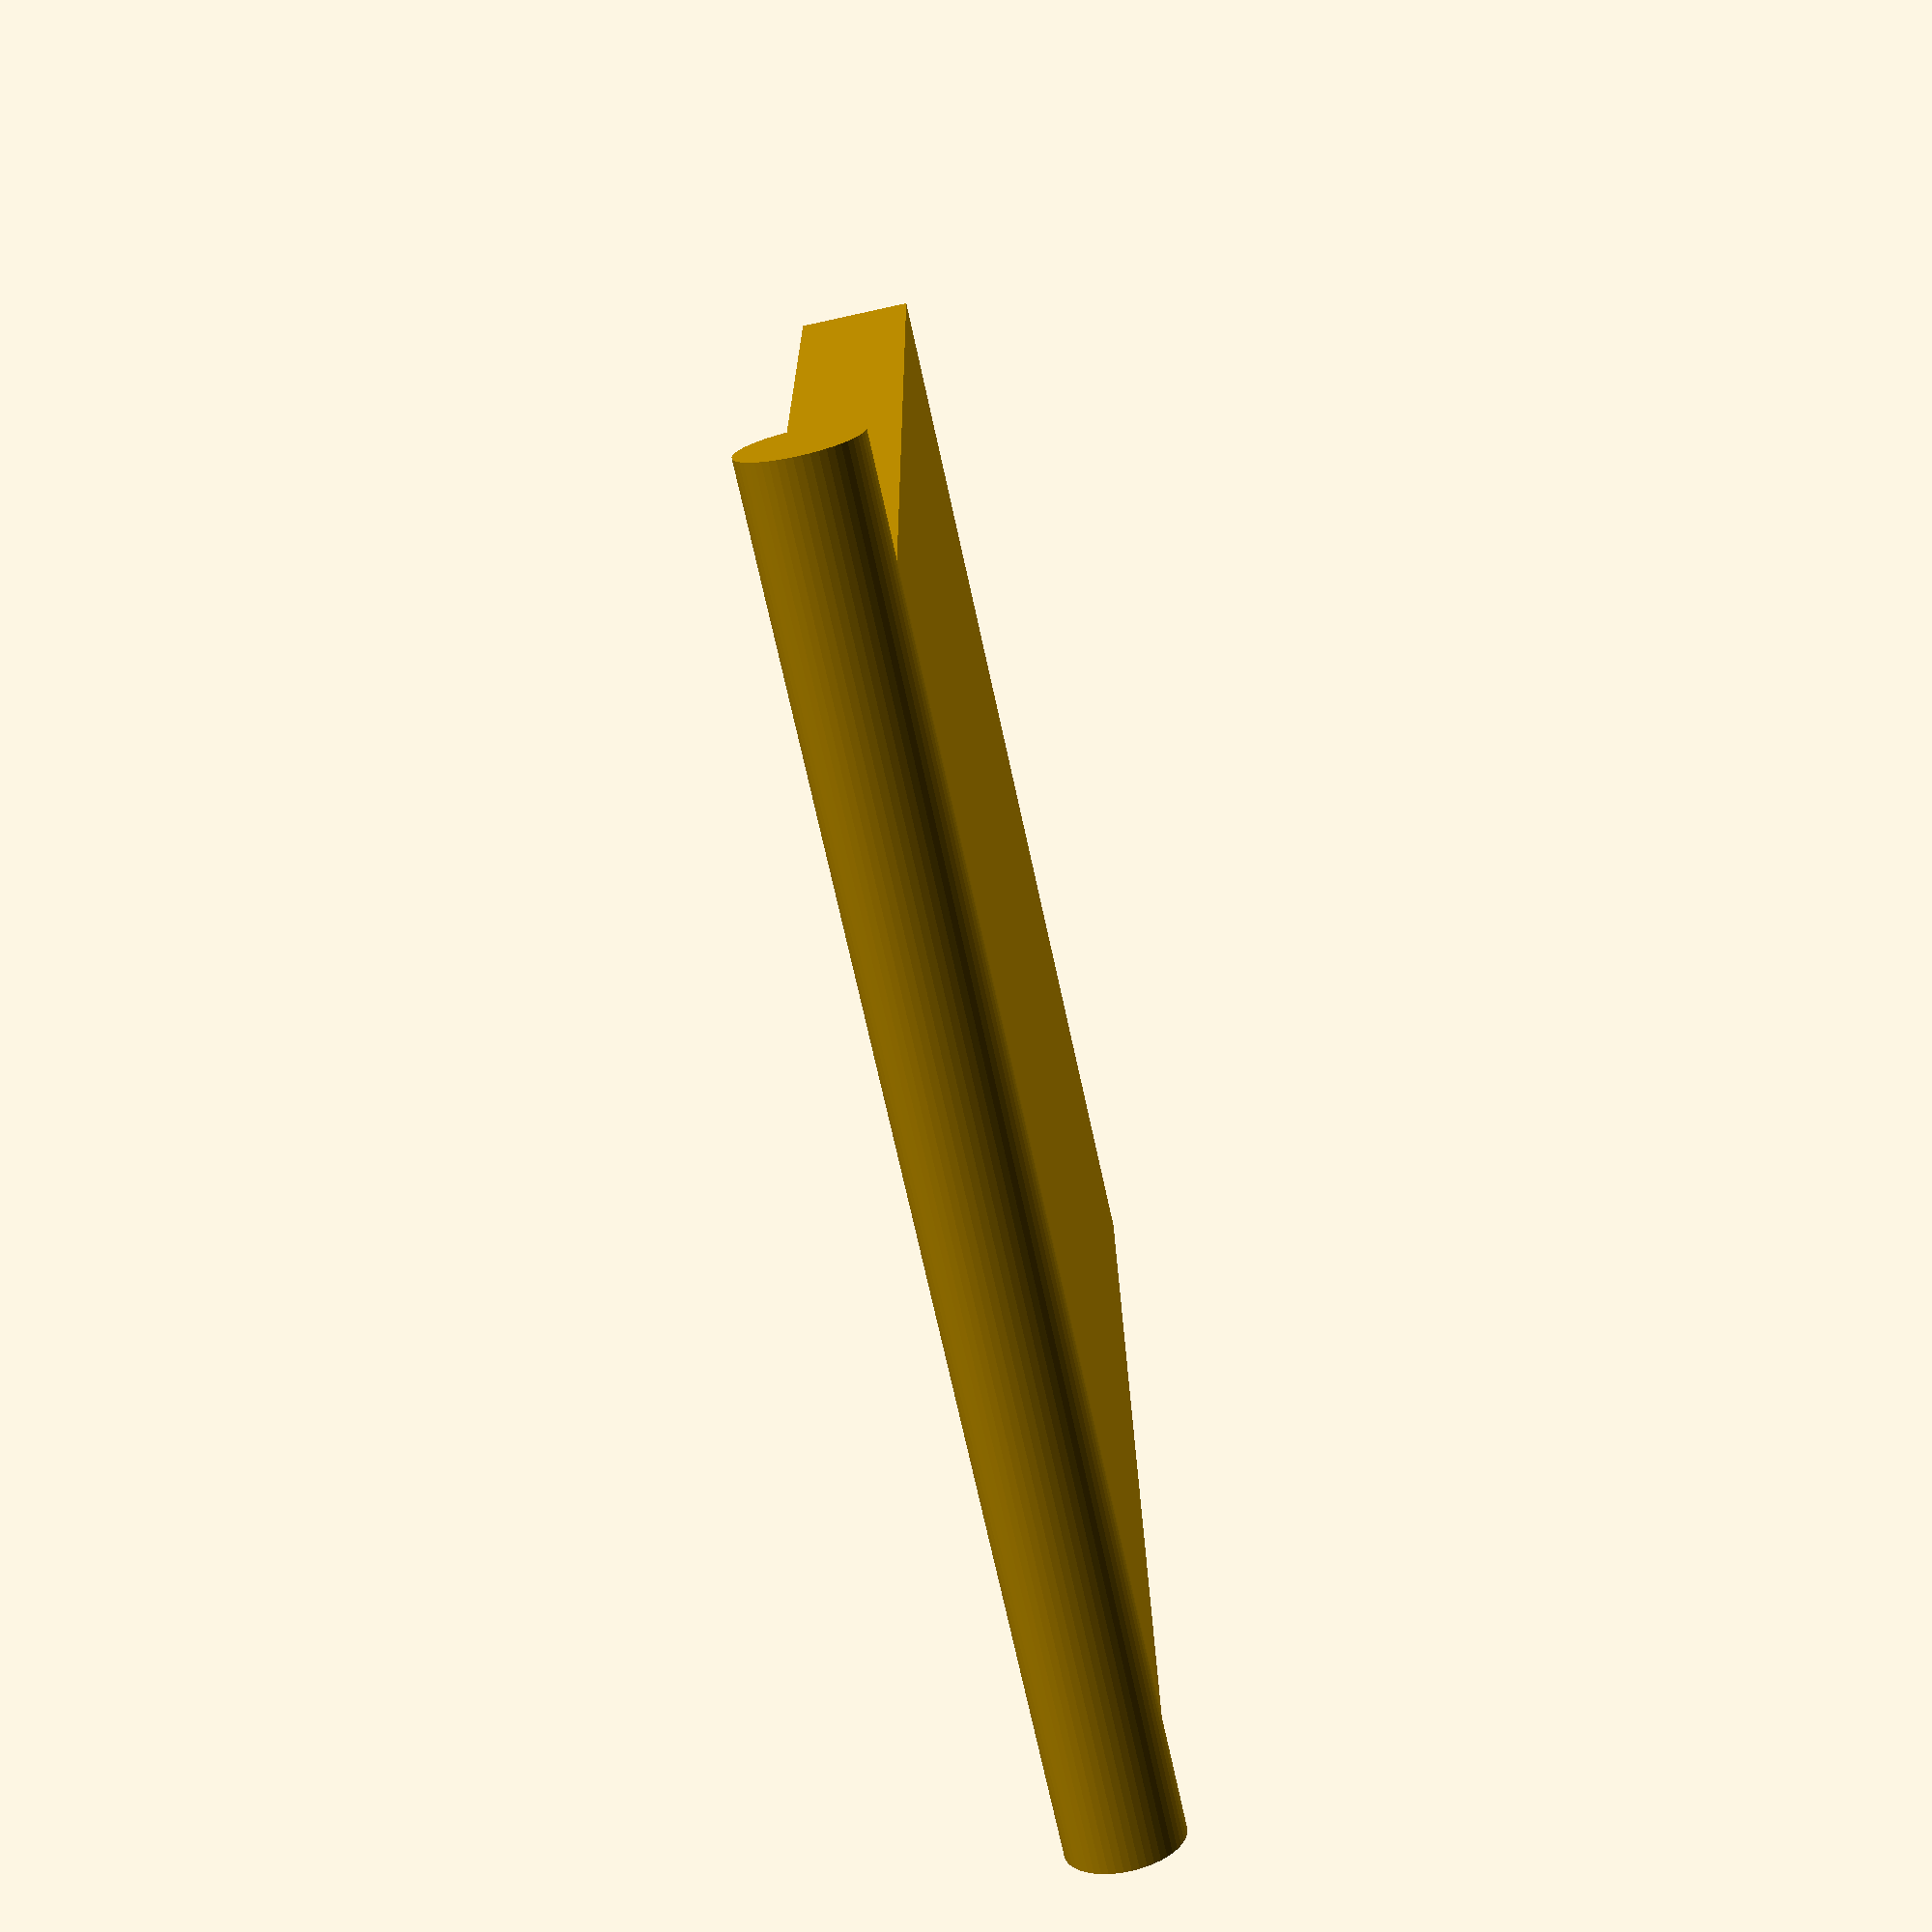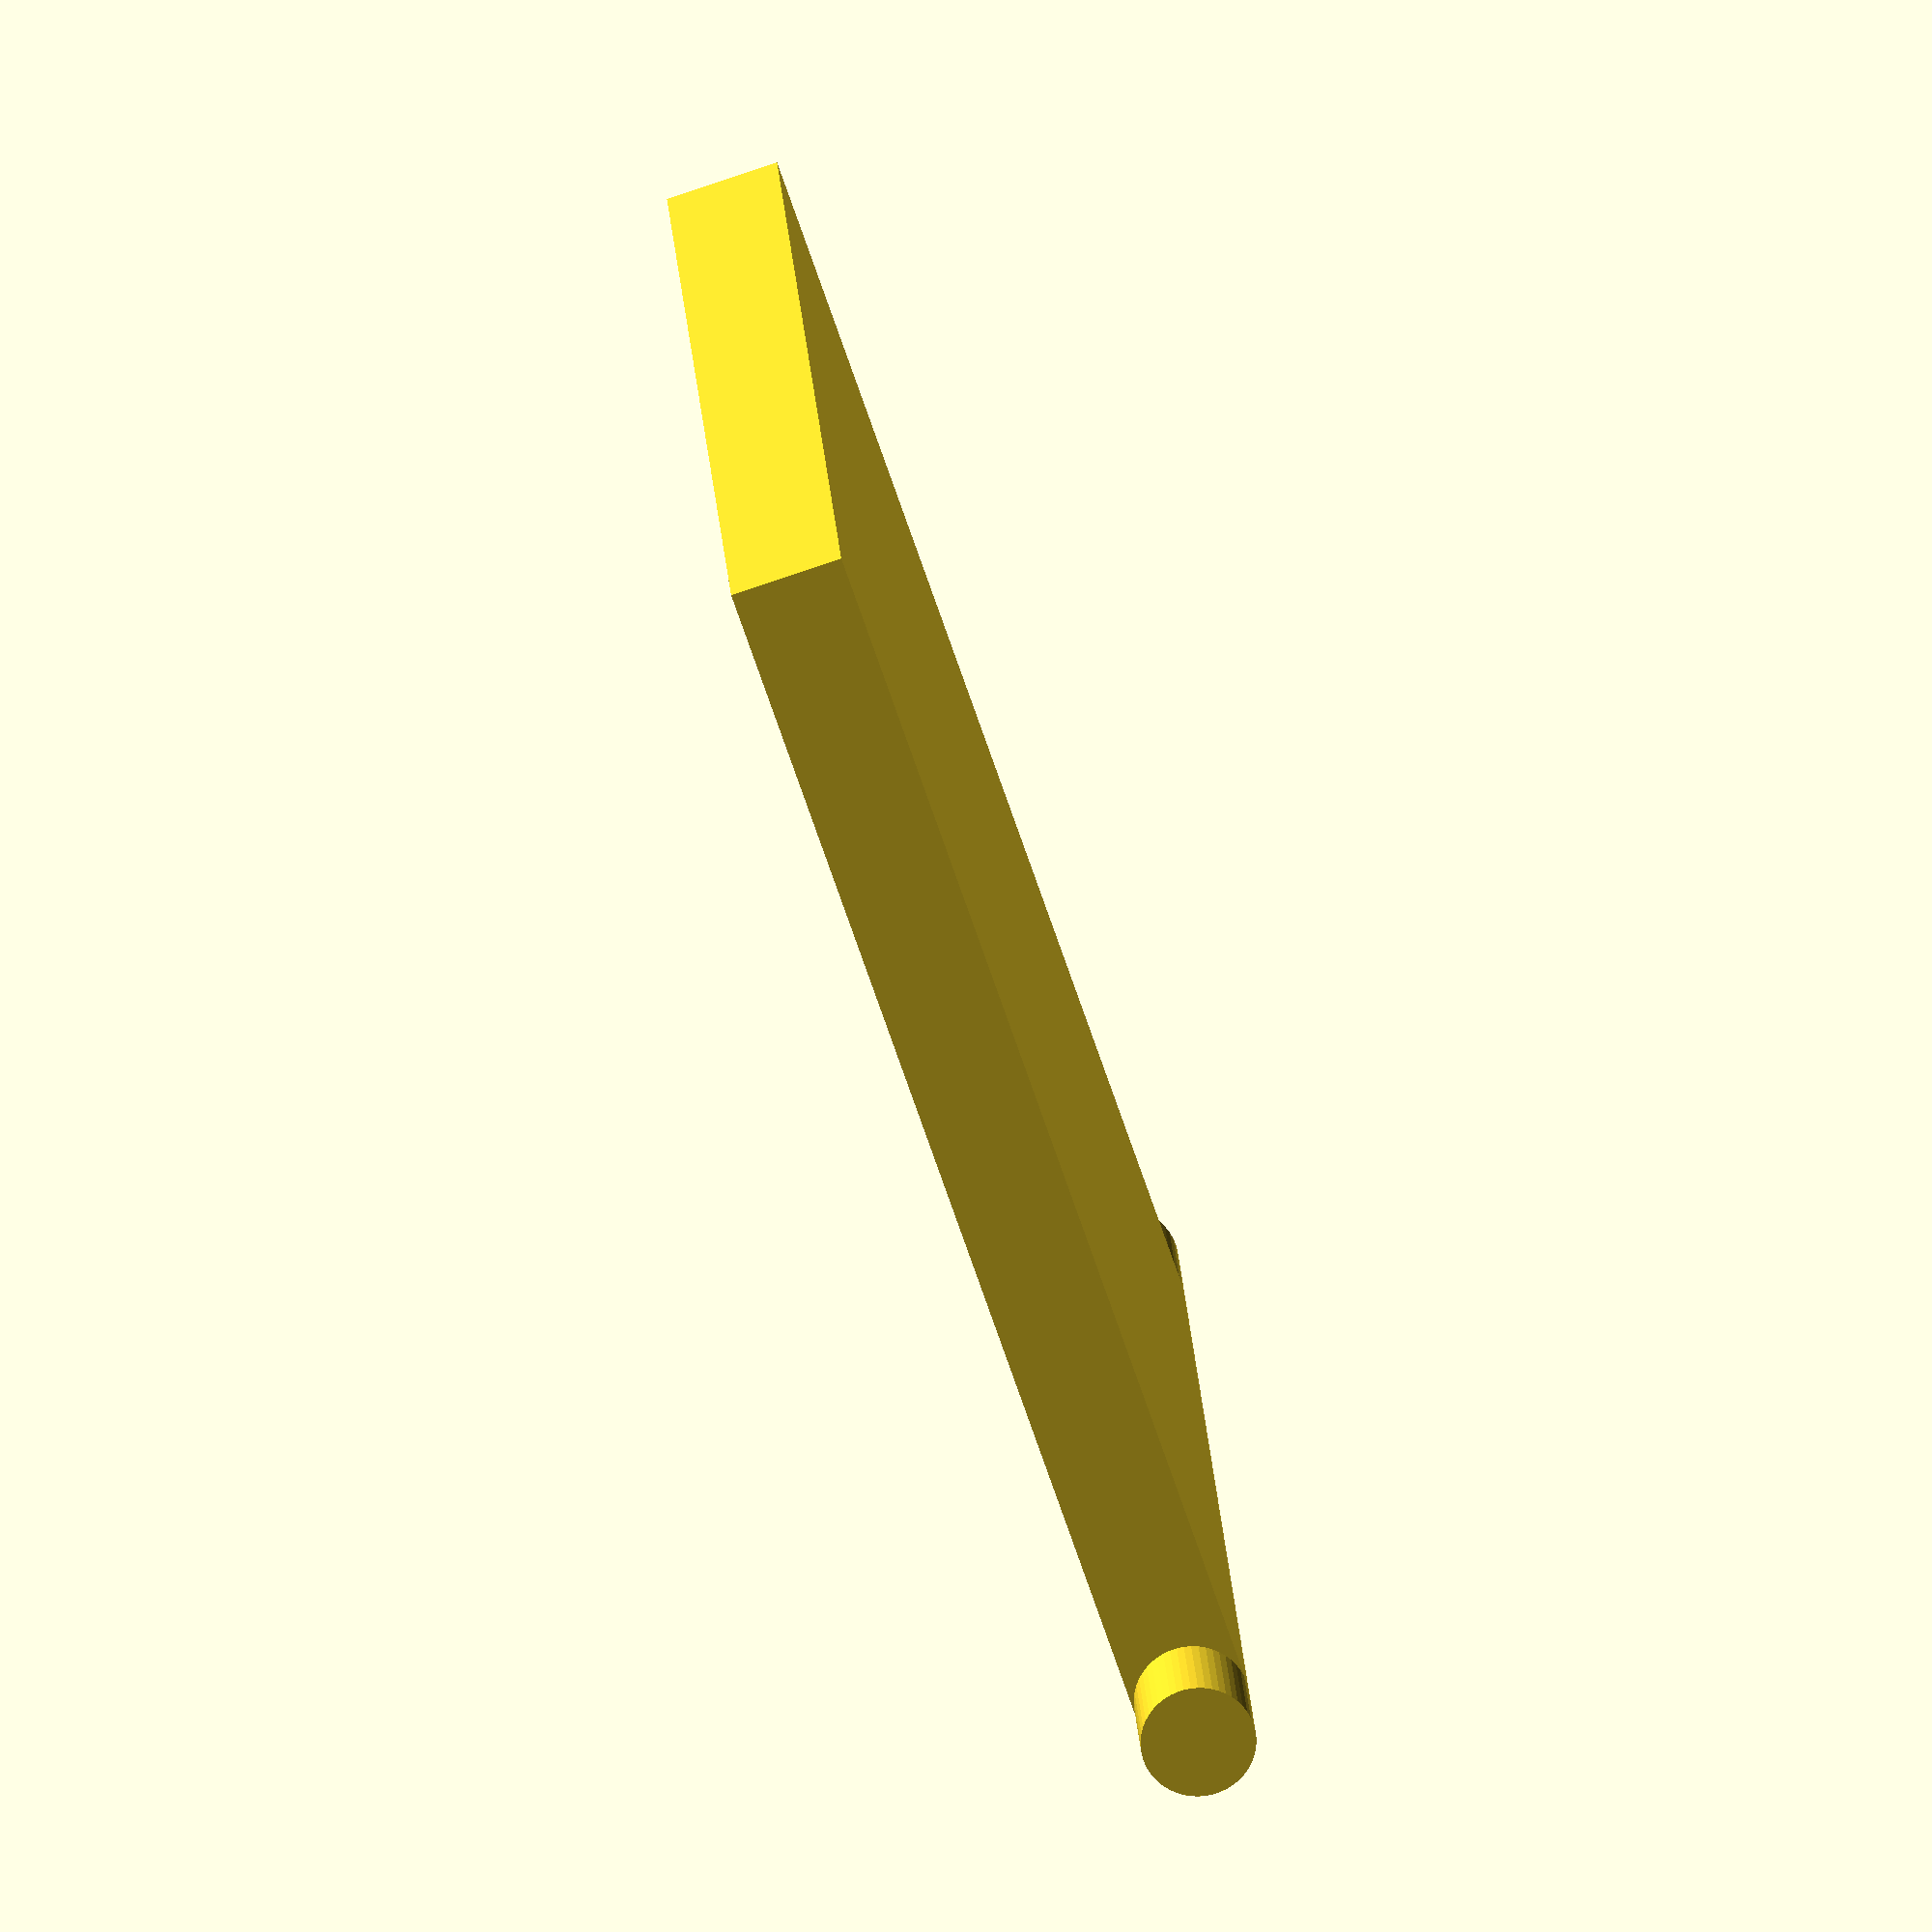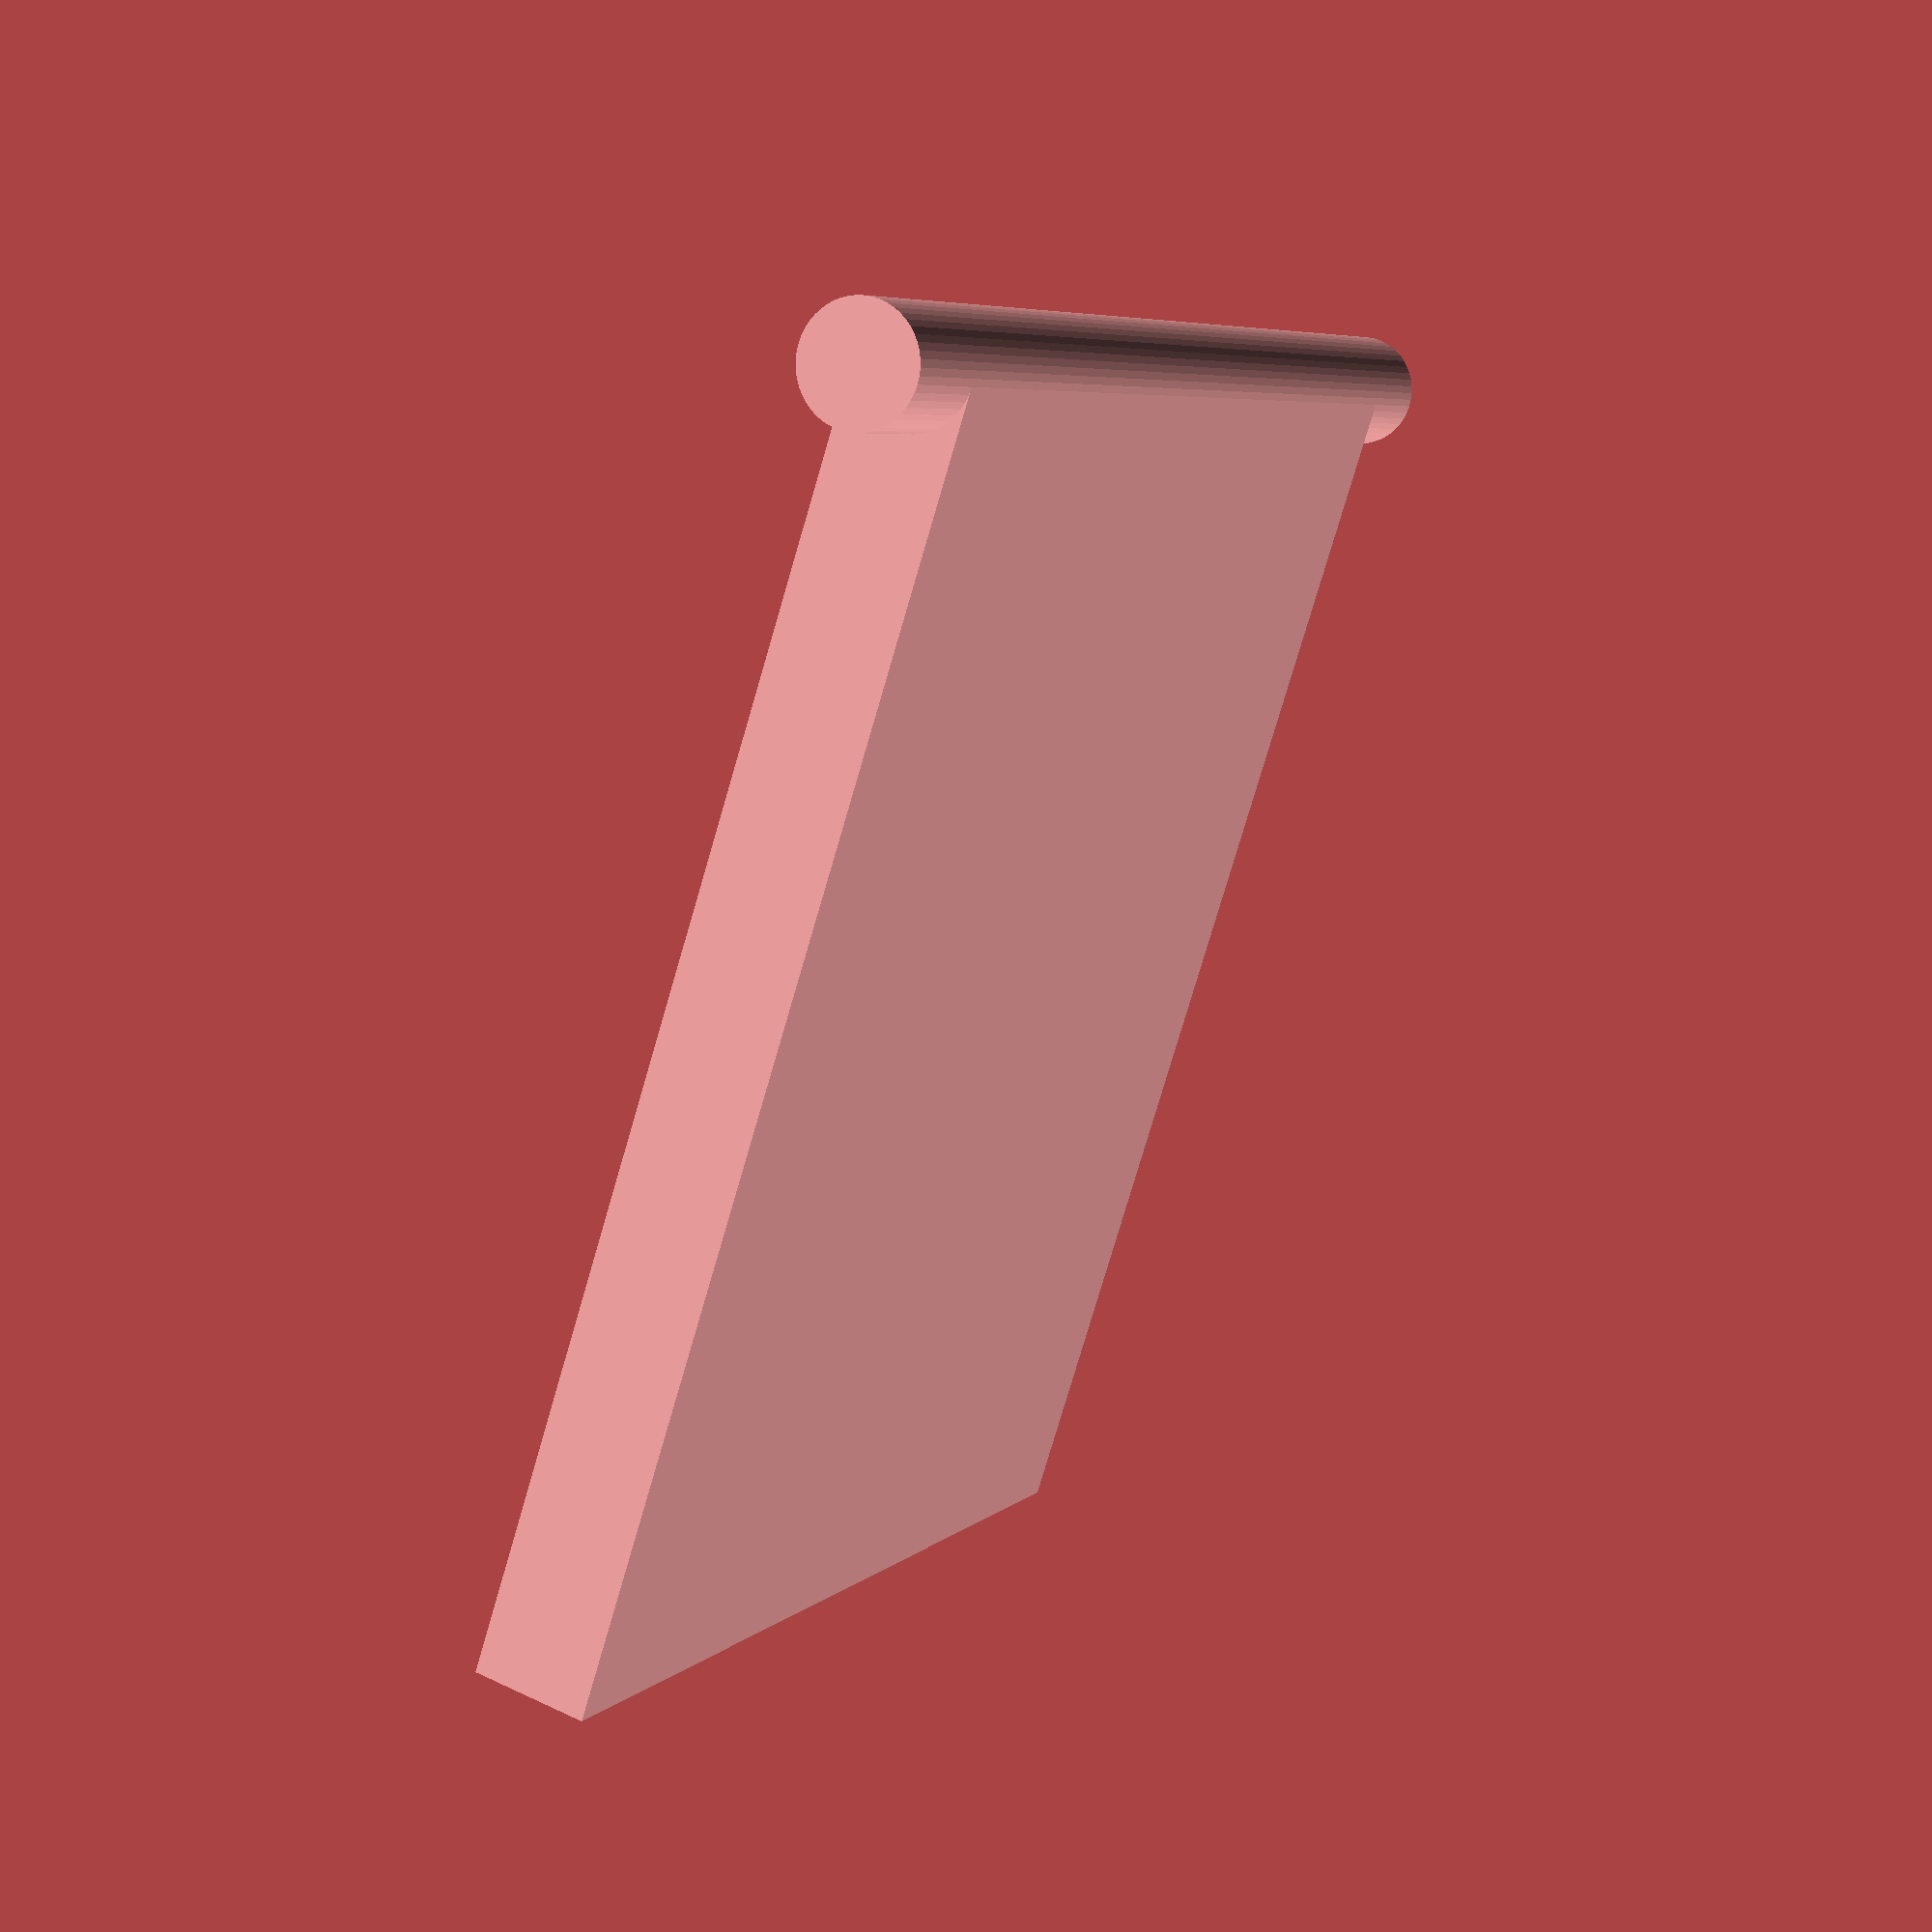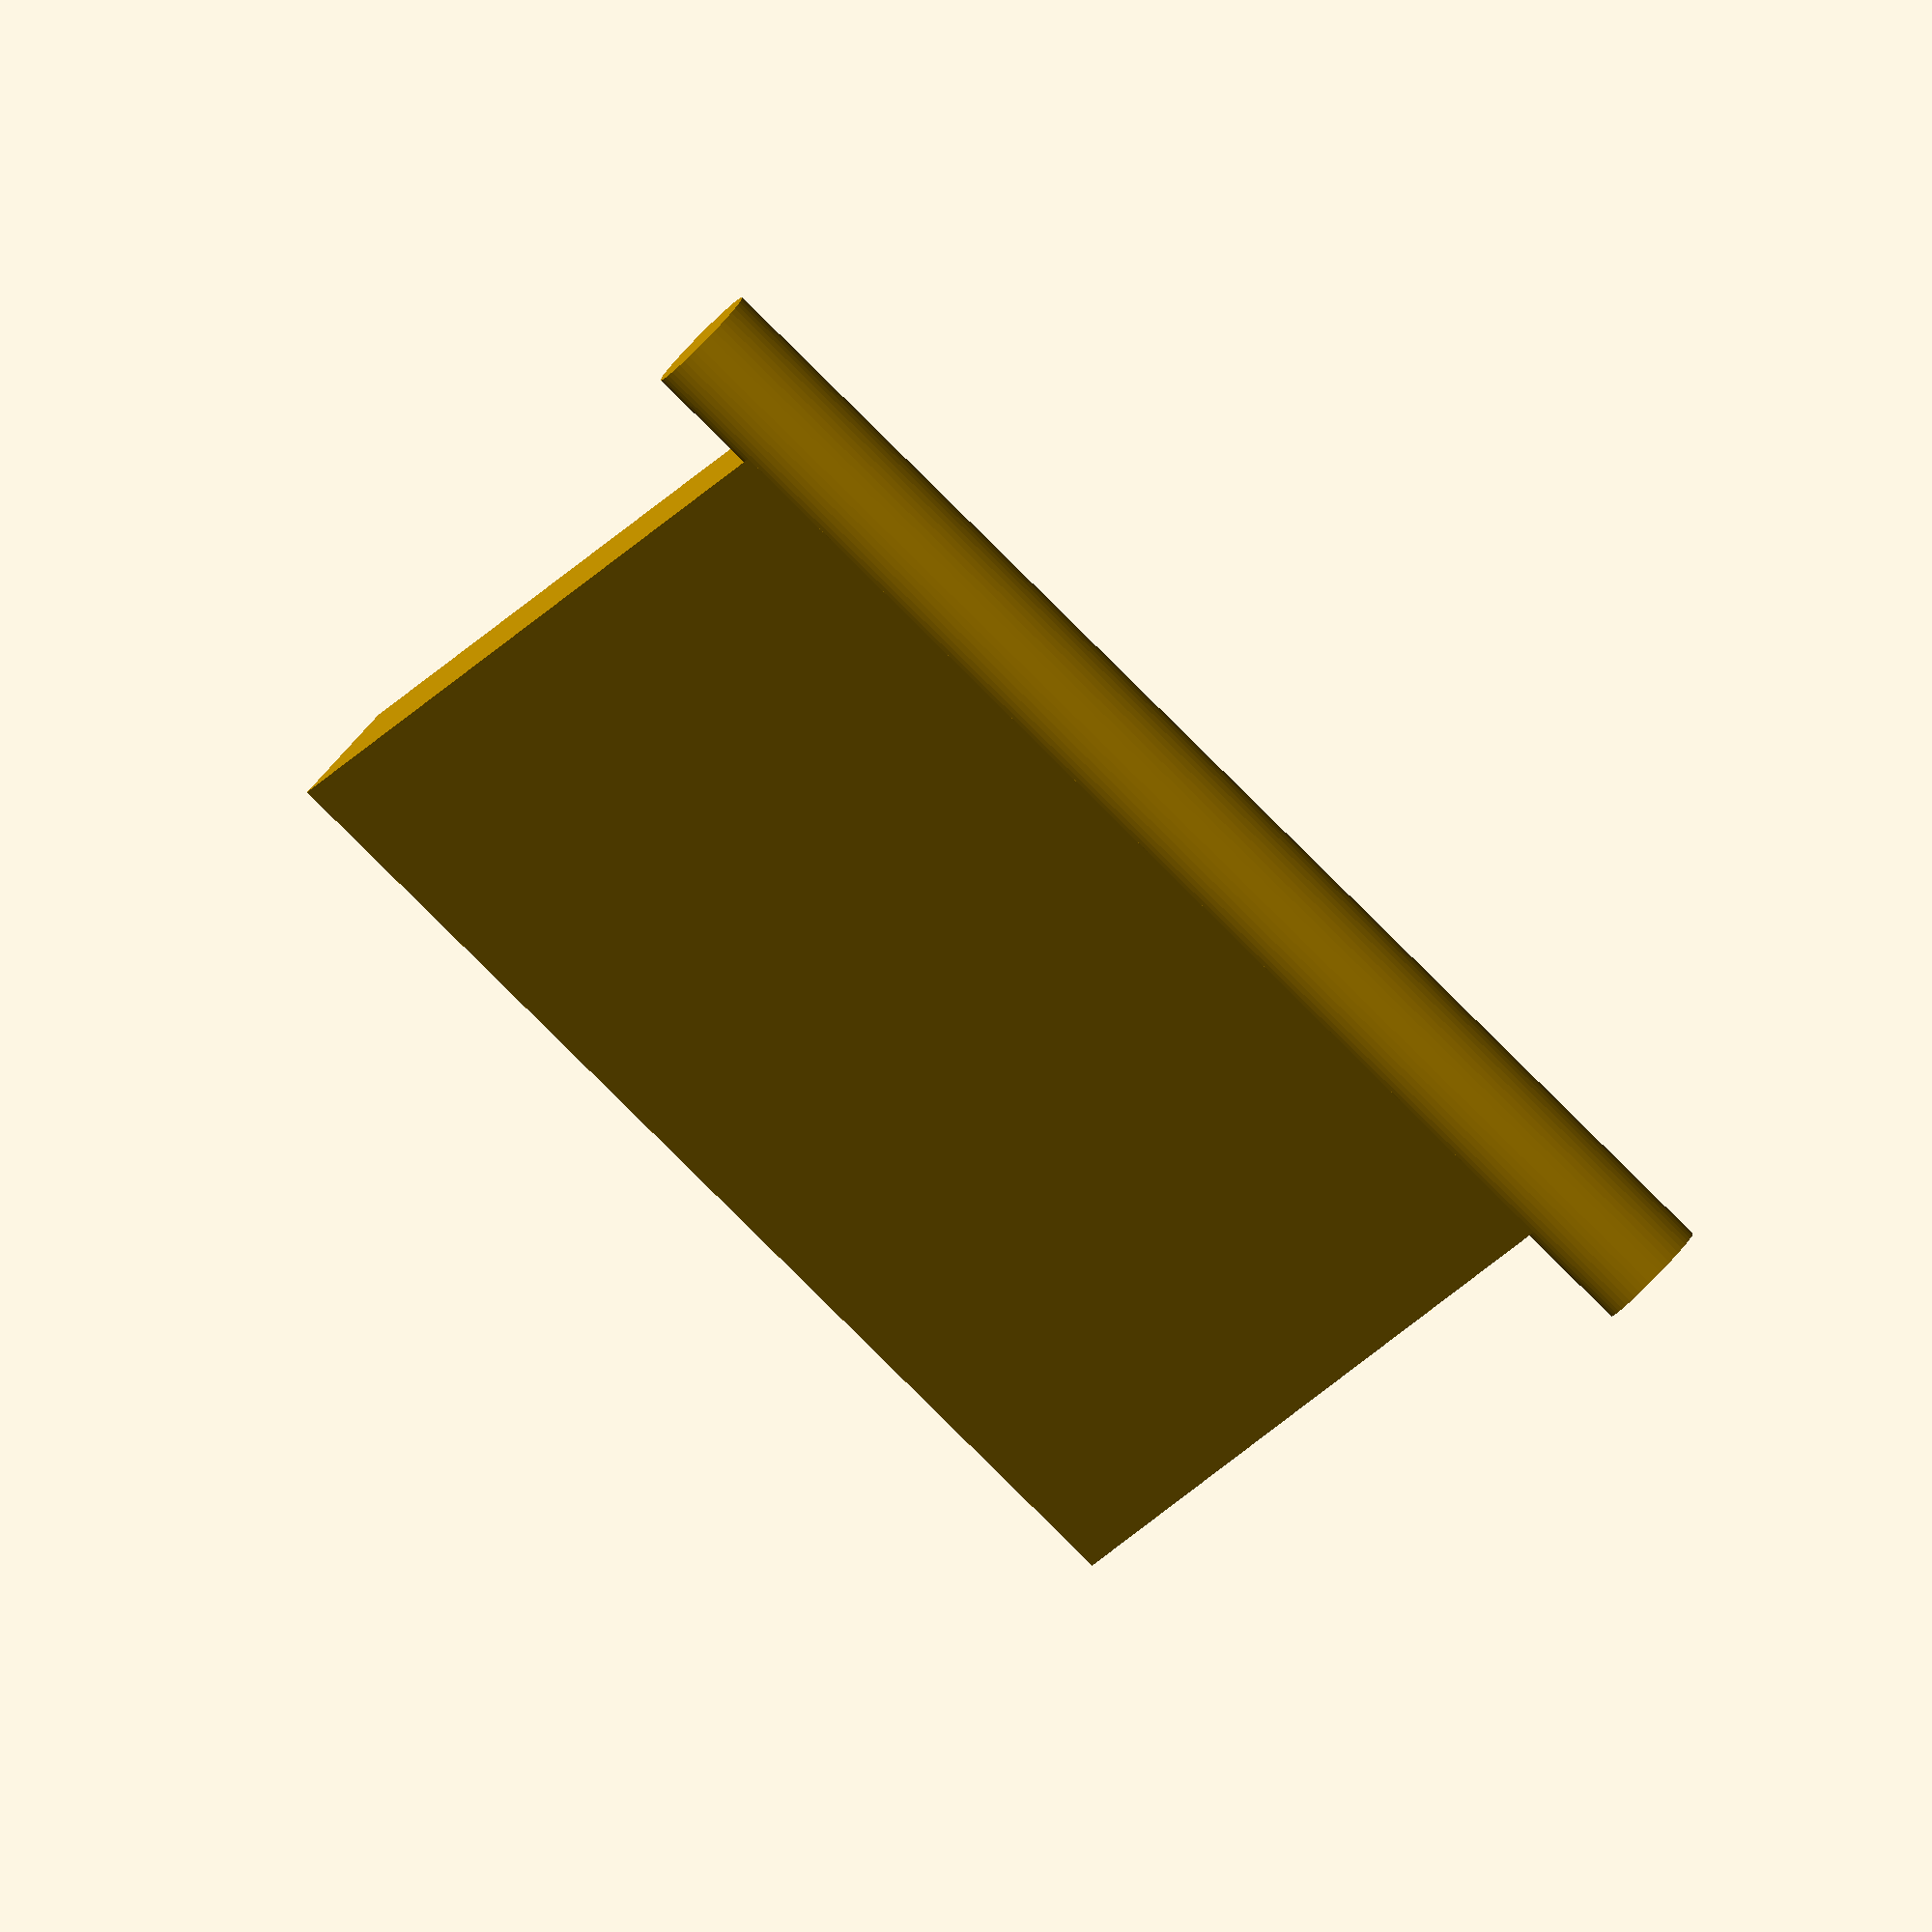
<openscad>
$fn=50;
module Flapper() {
  base = 0.0;
  length = 19.0;
  width = 22.0;
  thickness = 2.0;
  th2 = thickness/2.0;
  x1 = 24.0;
  y1 = 11.5;
    union(){
      rotate([0.0,90.0,0.0])translate([-1.0,0.0,0.0])cylinder(r=th2,h=x1-th2);
      translate([2.0,0.0,0.0])cube([length,width,thickness]);
    };
};
Flapper();
</openscad>
<views>
elev=254.0 azim=178.5 roll=257.6 proj=p view=solid
elev=258.8 azim=79.6 roll=251.2 proj=o view=wireframe
elev=315.1 azim=144.5 roll=118.9 proj=p view=solid
elev=122.7 azim=334.1 roll=322.2 proj=o view=solid
</views>
